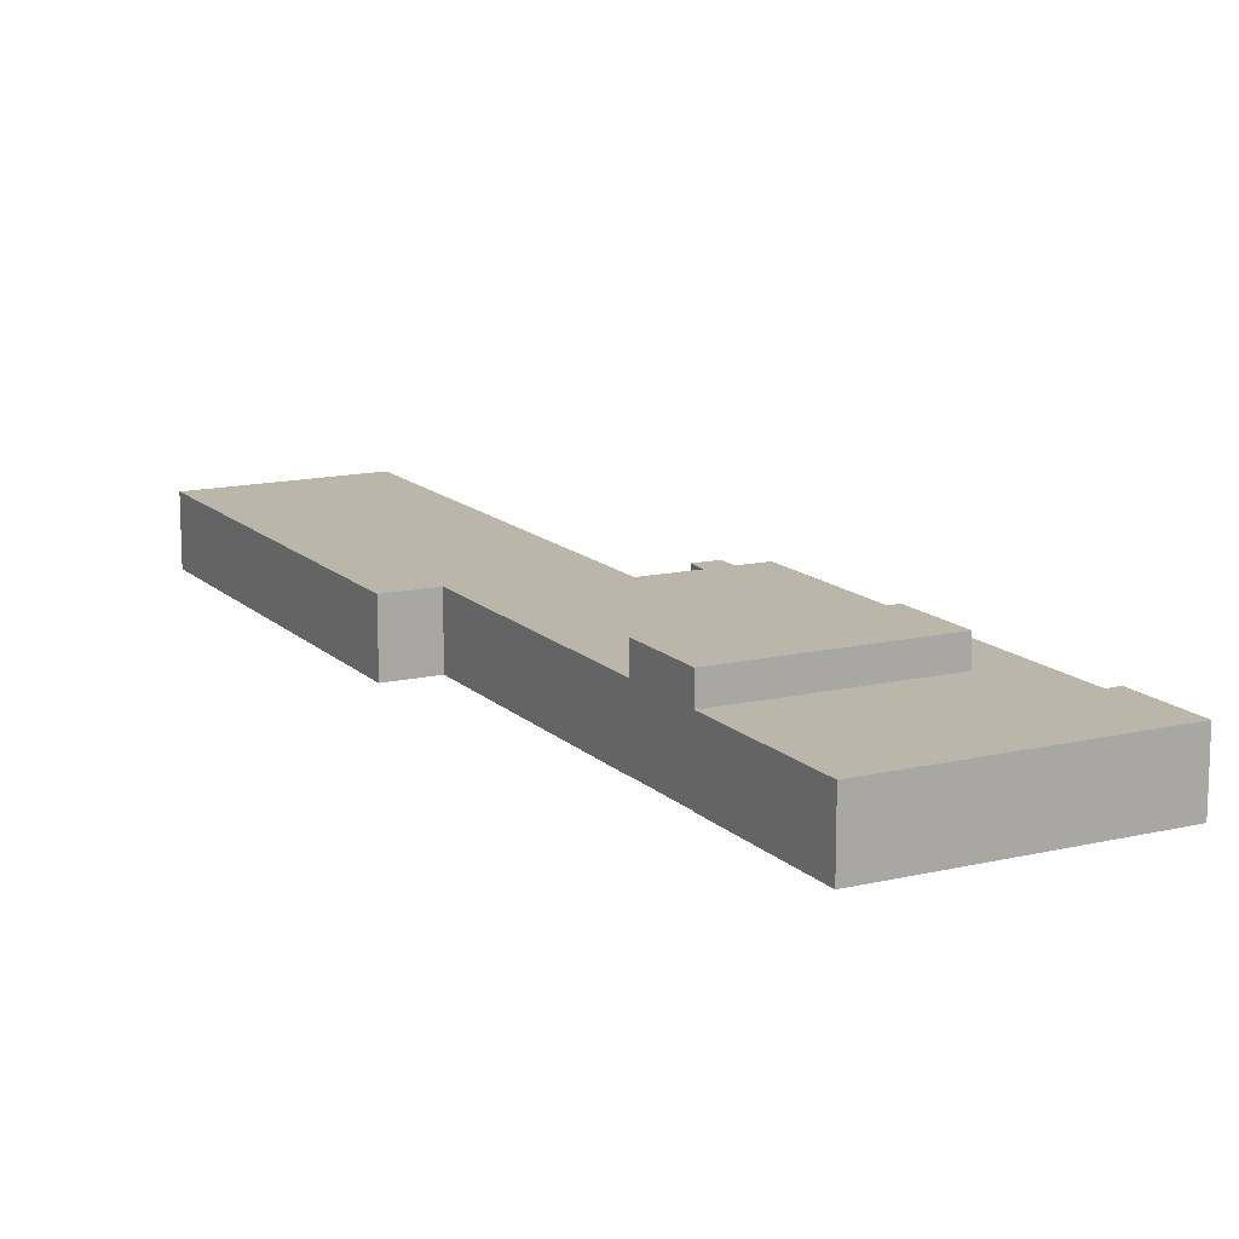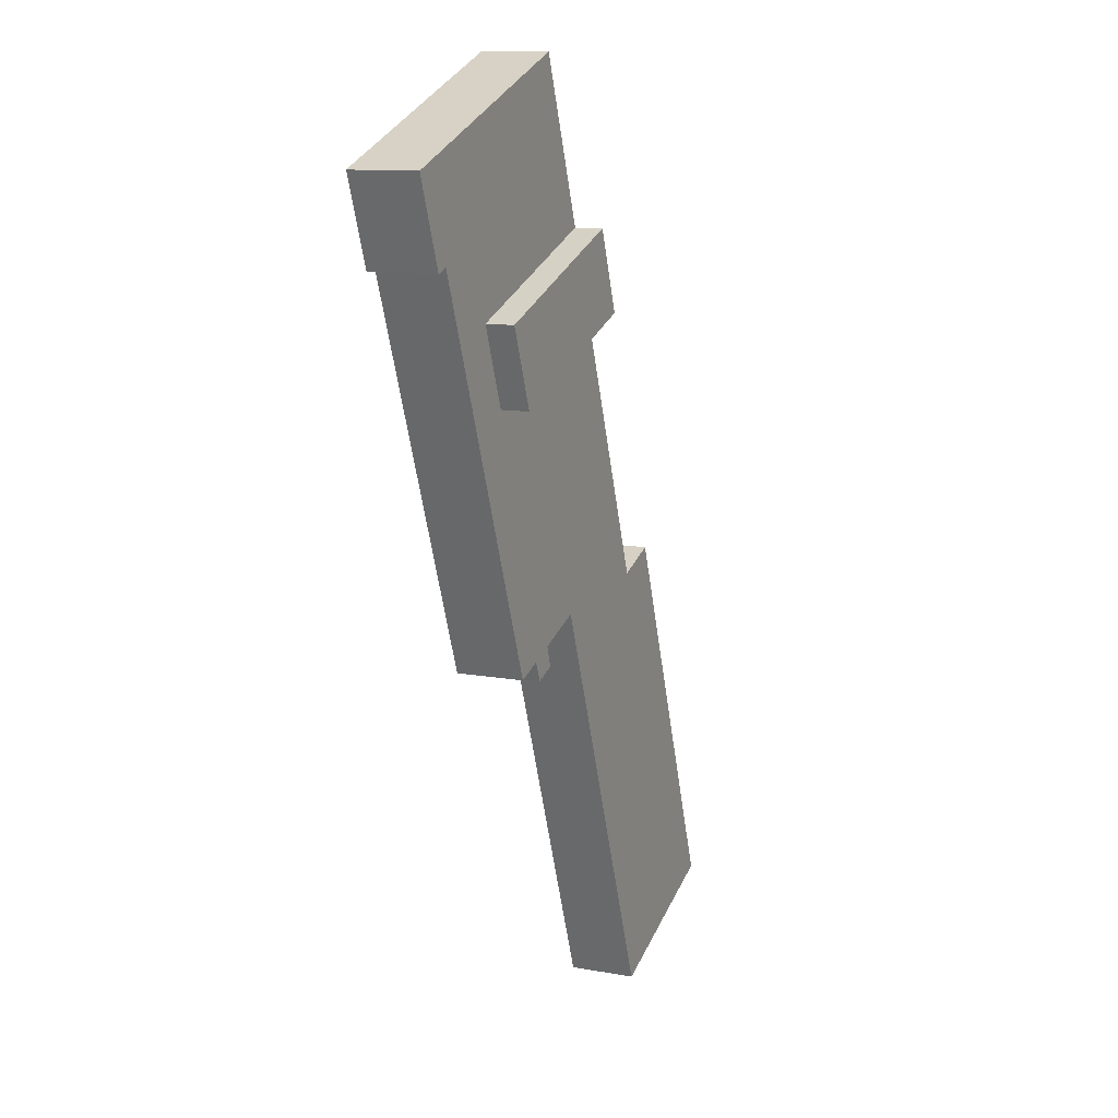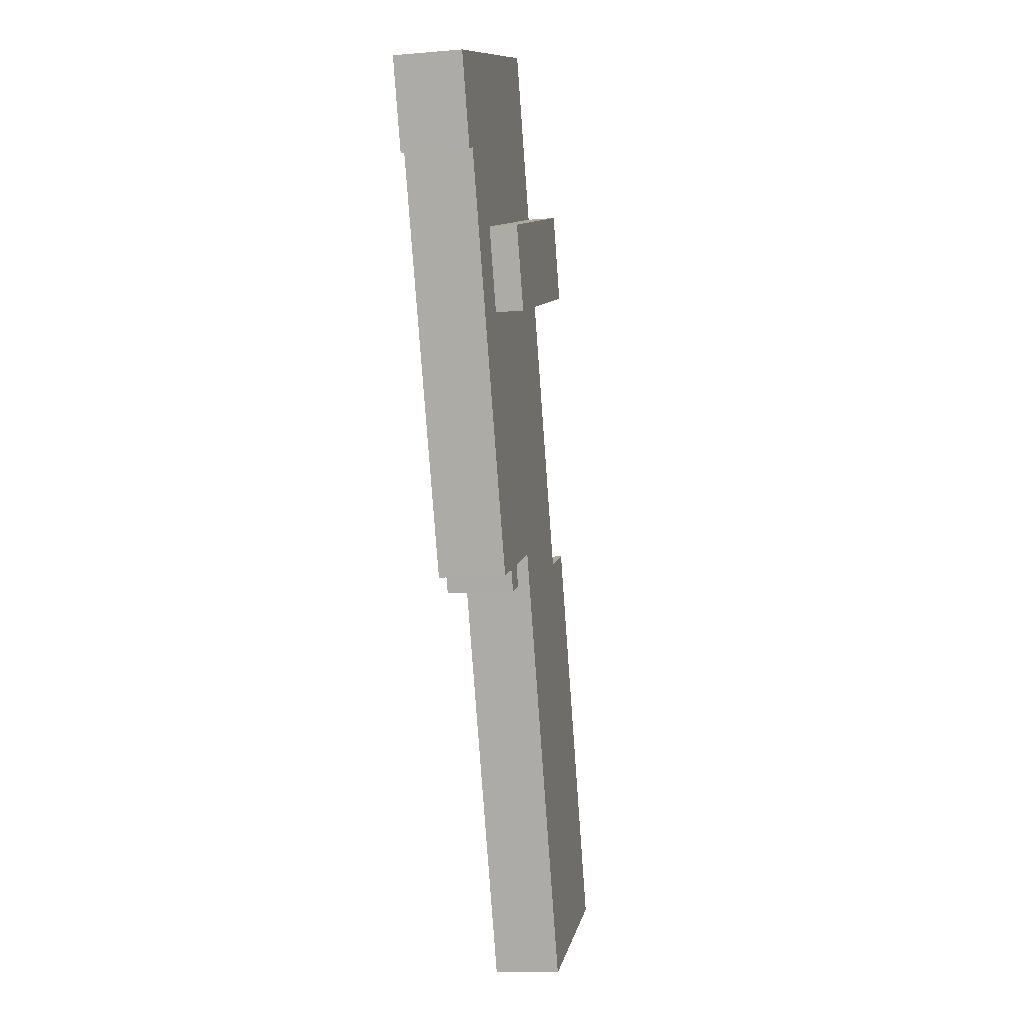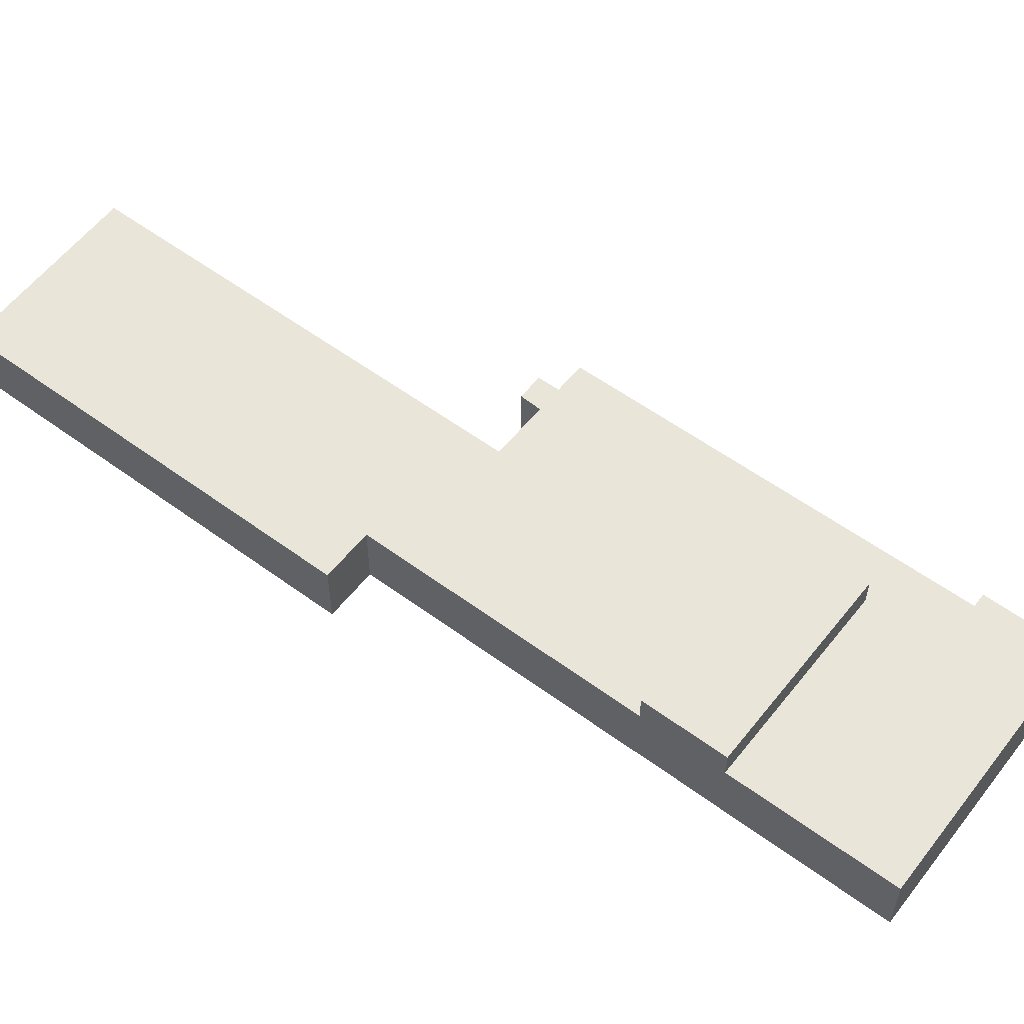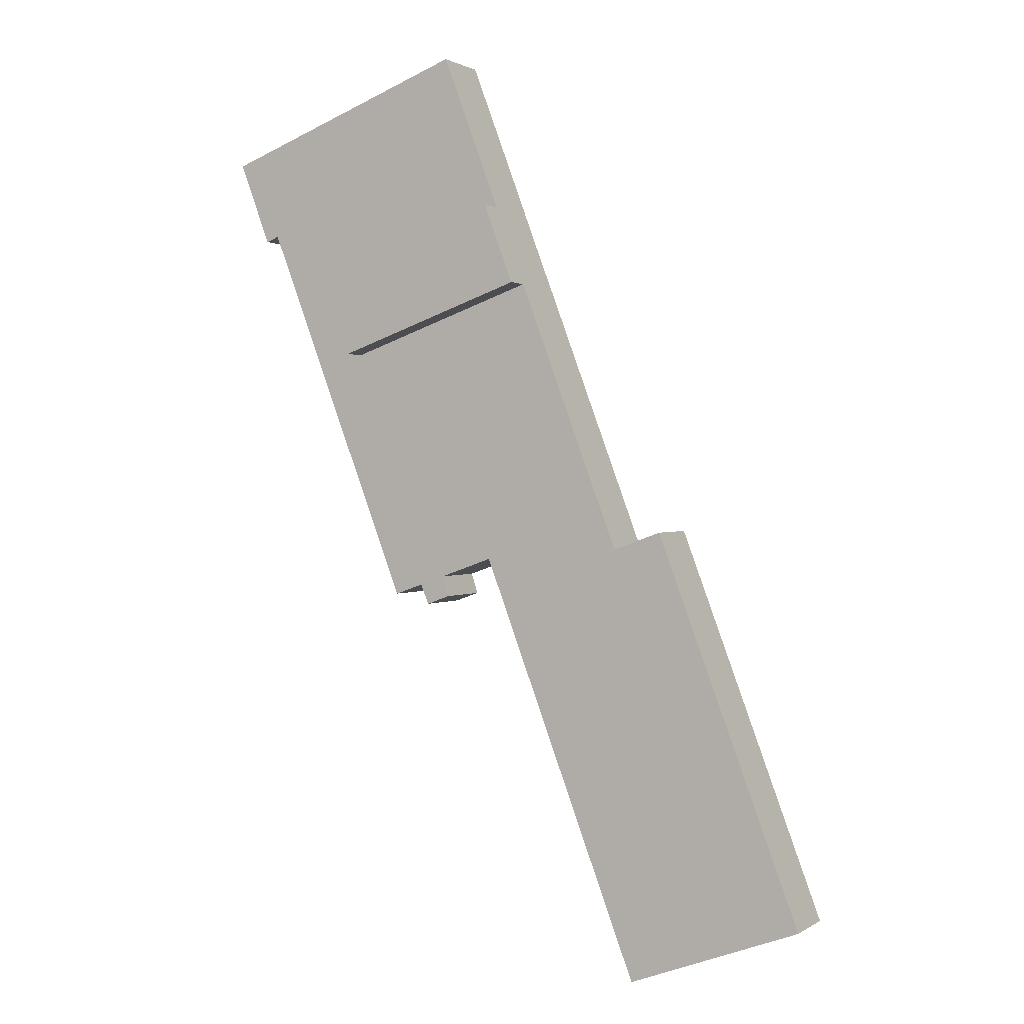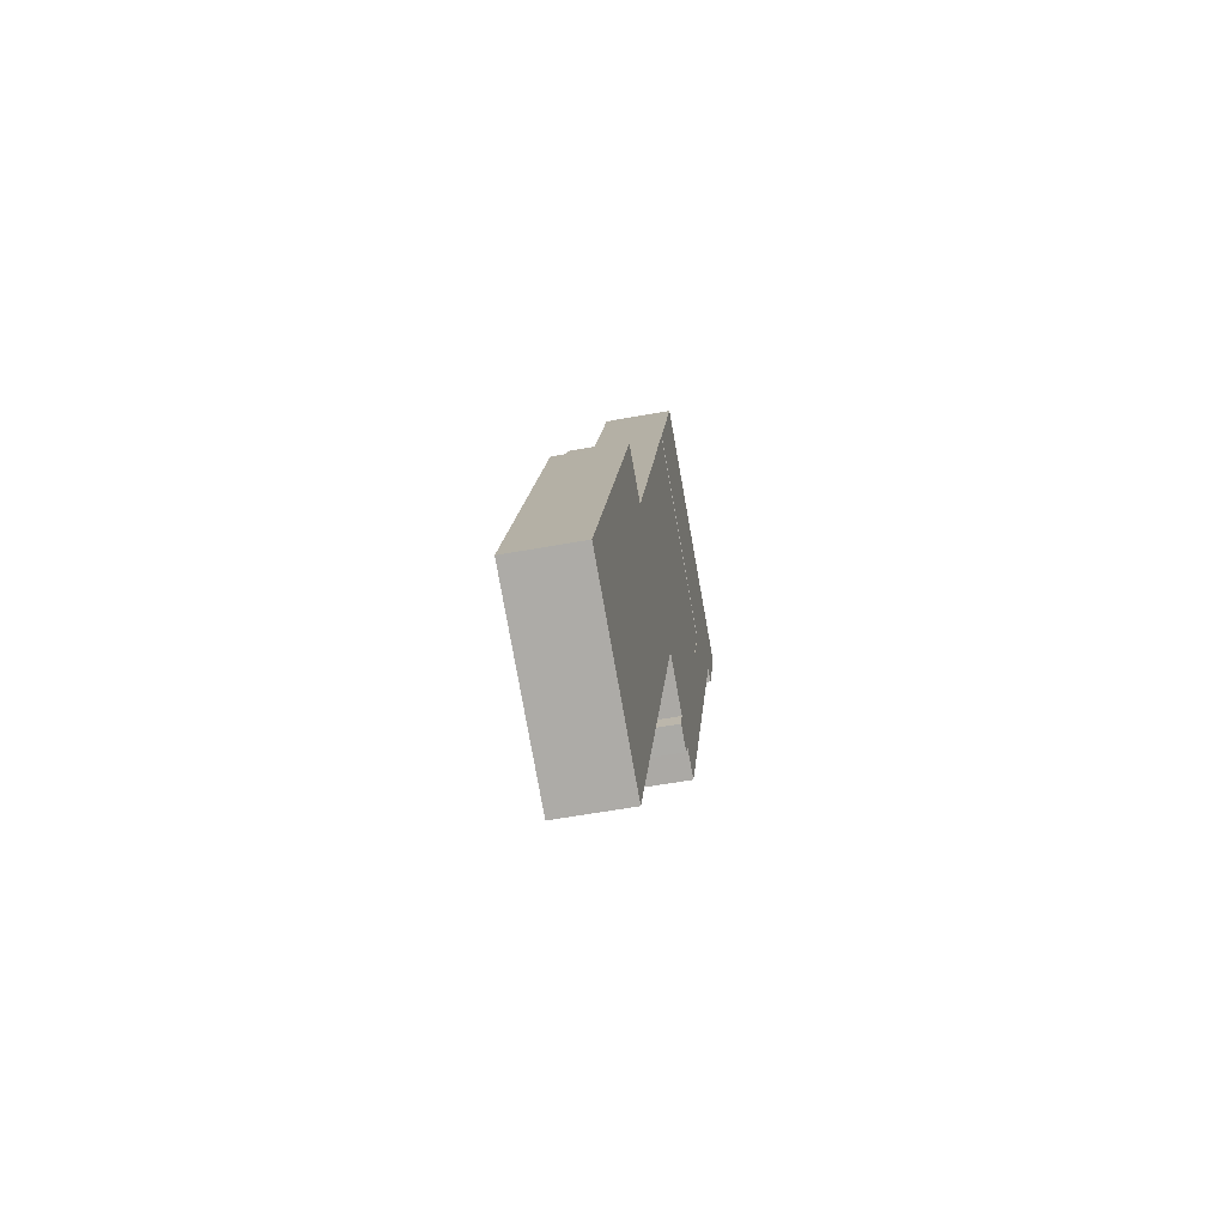
<metadata>
{"format":"obj","ext":"obj","renderer":"f3d","projection":"perspective","resolution":1024,"background":"white","views":[{"elev":14.0,"azim":-7.1,"up":"+Y"},{"elev":11.6,"azim":113.7,"up":"+Z"},{"elev":-10.8,"azim":101.8,"up":"+Z"},{"elev":57.8,"azim":-32.0,"up":"+Y"},{"elev":1.2,"azim":-153.5,"up":"+Z"},{"elev":-56.9,"azim":-79.2,"up":"+Z"}]}
</metadata>
<code>
v  24.49 -3.296e-15 53.83
v  36.66 -2.618e-15 42.75
v  38.91 -2.973e-15 48.55
v  22.23 -2.93e-15 47.85
v  31.74 -0.03 64.56
v  45.46 -0.03 52.17
v  47.84 -0.03 58.46
v  28.95 -0.03 65.61
v  44.48 -0.03 52.54
v  24.49 -0.03 53.83
v  38.91 -0.03 48.55
v  33.36 -0.03 23.81
v  36.66 -0.03 42.75
v  22.23 -0.03 47.85
v  15.76 -0.03 30.73
v  31.17 -0.03 24.59
v  29.27 -0.03 25.26
v  25.19 -0.03 26.71
v  13.14 -0.03 -4.939
v  14.58 -0.03 27.62
v  10.95 -0.03 28.94
v  0 -0.03 -1.837e-18
v  30.57 -0.03 23.08
v  28.77 -0.03 23.72
v  22.23 4.935 47.85
v  36.66 4.935 42.75
v  38.91 4.935 48.55
v  24.49 4.935 53.83
v  24.49 6.967 53.83
v  38.91 6.967 48.55
v  36.66 6.967 42.75
v  22.23 6.967 47.85
v  28.95 4.935 65.61
v  31.74 4.935 64.56
v  47.84 4.935 58.46
v  45.46 4.935 52.17
v  44.48 4.935 52.54
v  33.36 4.935 23.81
v  31.17 4.935 24.59
v  30.57 4.935 23.08
v  28.77 4.935 23.72
v  29.27 4.935 25.26
v  25.19 4.935 26.71
v  13.14 4.935 -4.939
v  0.0001055 4.935 -0.0001574
v  10.95 4.935 28.94
v  14.58 4.935 27.62
v  15.76 4.935 30.73
g defaultobject
f 1 2 3
f 2 1 4
f 5 6 7
f 6 5 8
f 6 8 9
f 9 8 10
f 9 10 11
f 11 12 9
f 12 11 13
f 12 13 14
f 12 14 15
f 12 15 16
f 16 15 17
f 17 15 18
f 18 15 19
f 19 15 20
f 19 20 21
f 19 21 22
f 17 23 16
f 23 17 24
f 13 25 14
f 25 13 26
f 27 13 11
f 13 27 26
f 28 11 10
f 11 28 27
f 3 29 1
f 29 3 30
f 2 30 3
f 30 2 31
f 32 2 4
f 2 32 31
f 29 4 1
f 4 29 32
f 33 10 8
f 10 33 28
f 5 33 8
f 33 5 34
f 7 34 5
f 34 7 35
f 6 35 7
f 35 6 36
f 37 6 9
f 6 37 36
f 12 37 9
f 37 12 38
f 39 12 16
f 12 39 38
f 23 39 16
f 39 23 40
f 41 23 24
f 23 41 40
f 42 24 17
f 24 42 41
f 43 17 18
f 17 43 42
f 19 43 18
f 43 19 44
f 45 19 22
f 19 45 44
f 46 22 21
f 22 46 45
f 20 46 21
f 46 20 47
f 48 20 15
f 20 48 47
f 25 15 14
f 15 25 48
f 29 31 32
f 31 29 30
f 36 37 35
f 34 28 33
f 28 34 35
f 28 35 27
f 27 35 37
f 27 37 38
f 27 38 26
f 26 38 48
f 48 38 39
f 48 39 43
f 48 43 47
f 43 39 42
f 39 41 42
f 41 39 40
f 47 45 46
f 45 47 43
f 45 43 44
f 48 25 26

</code>
